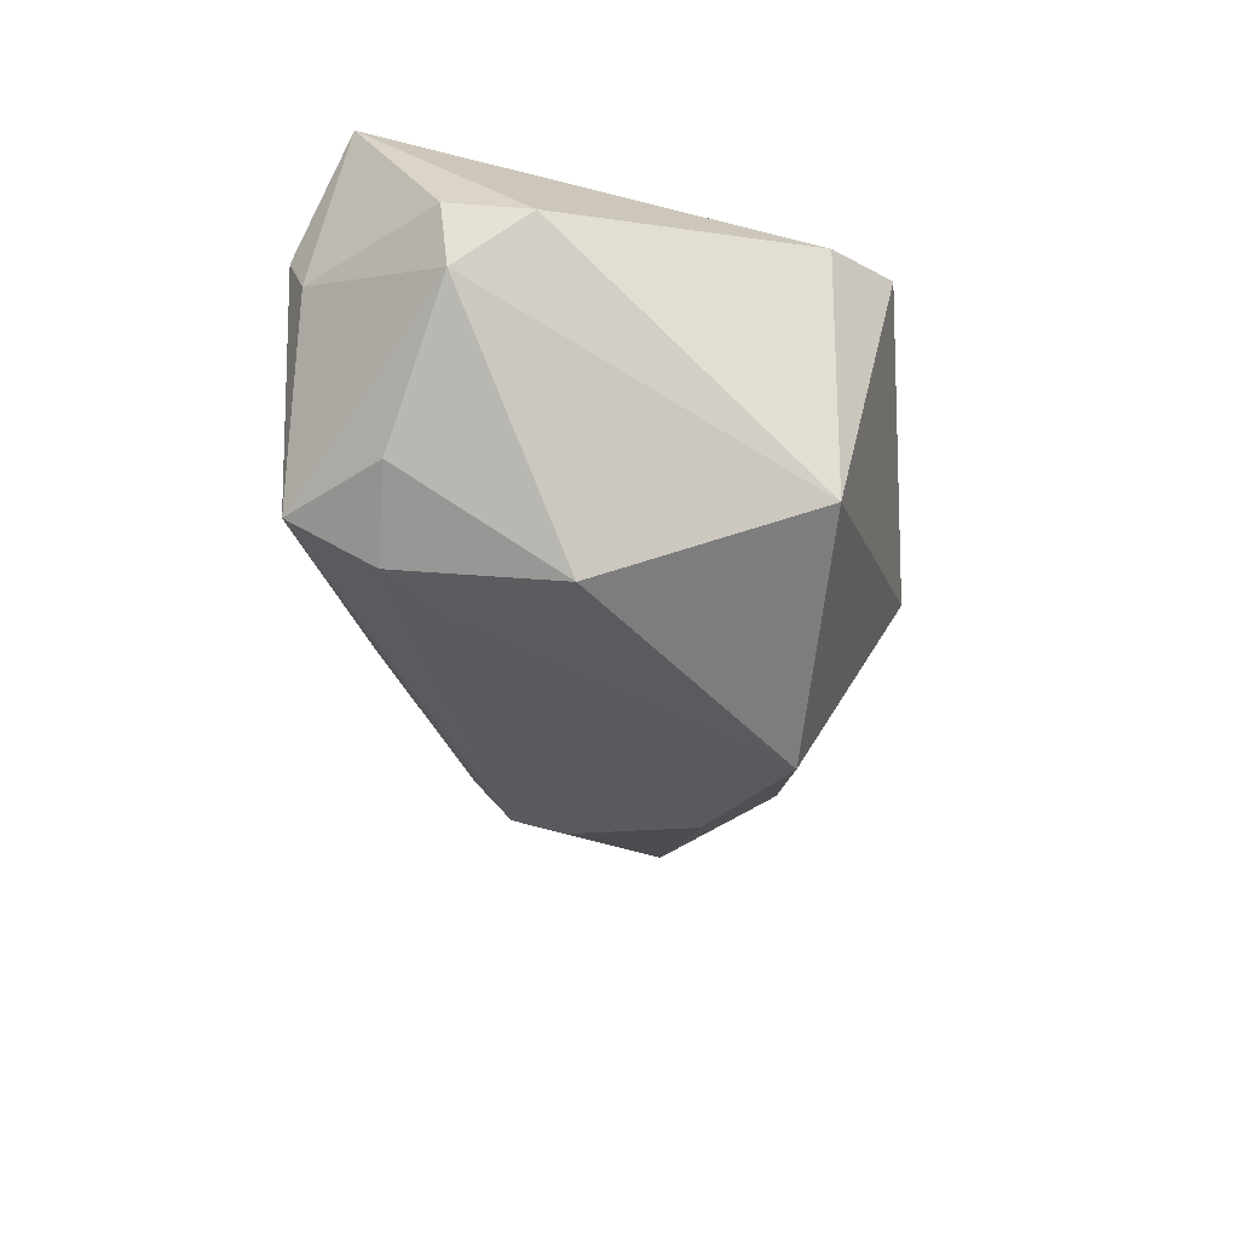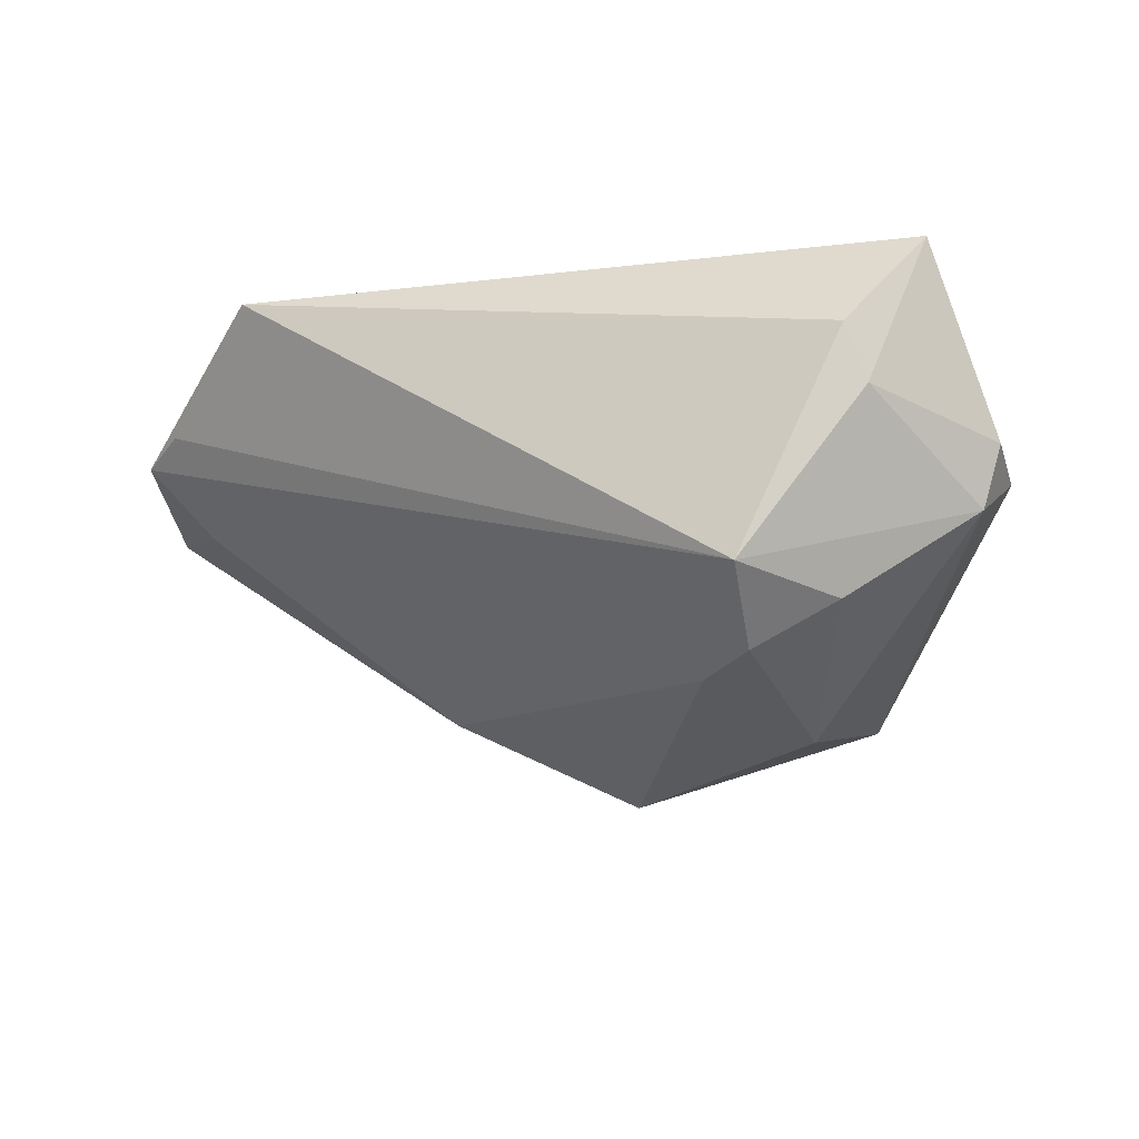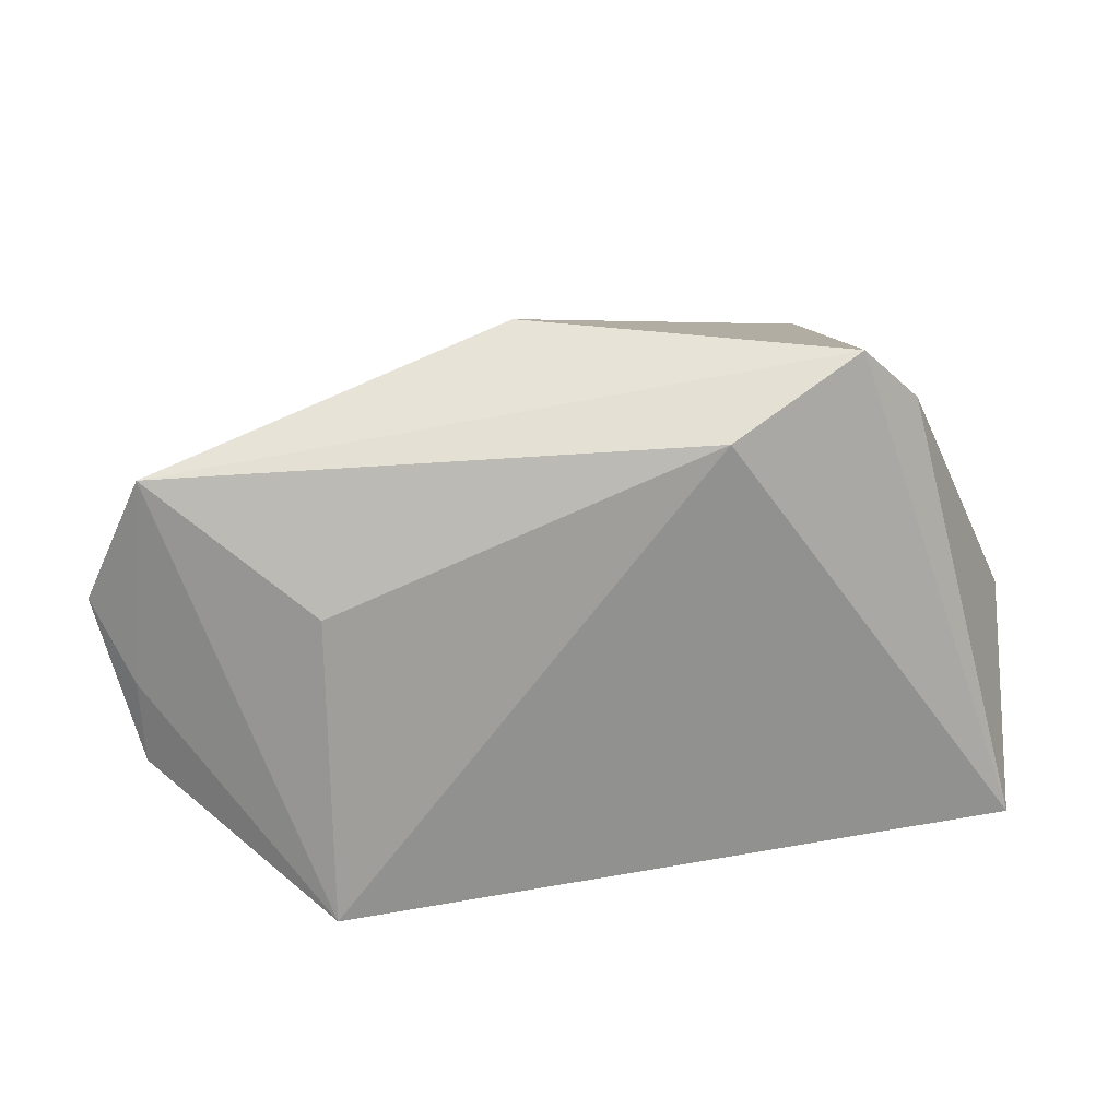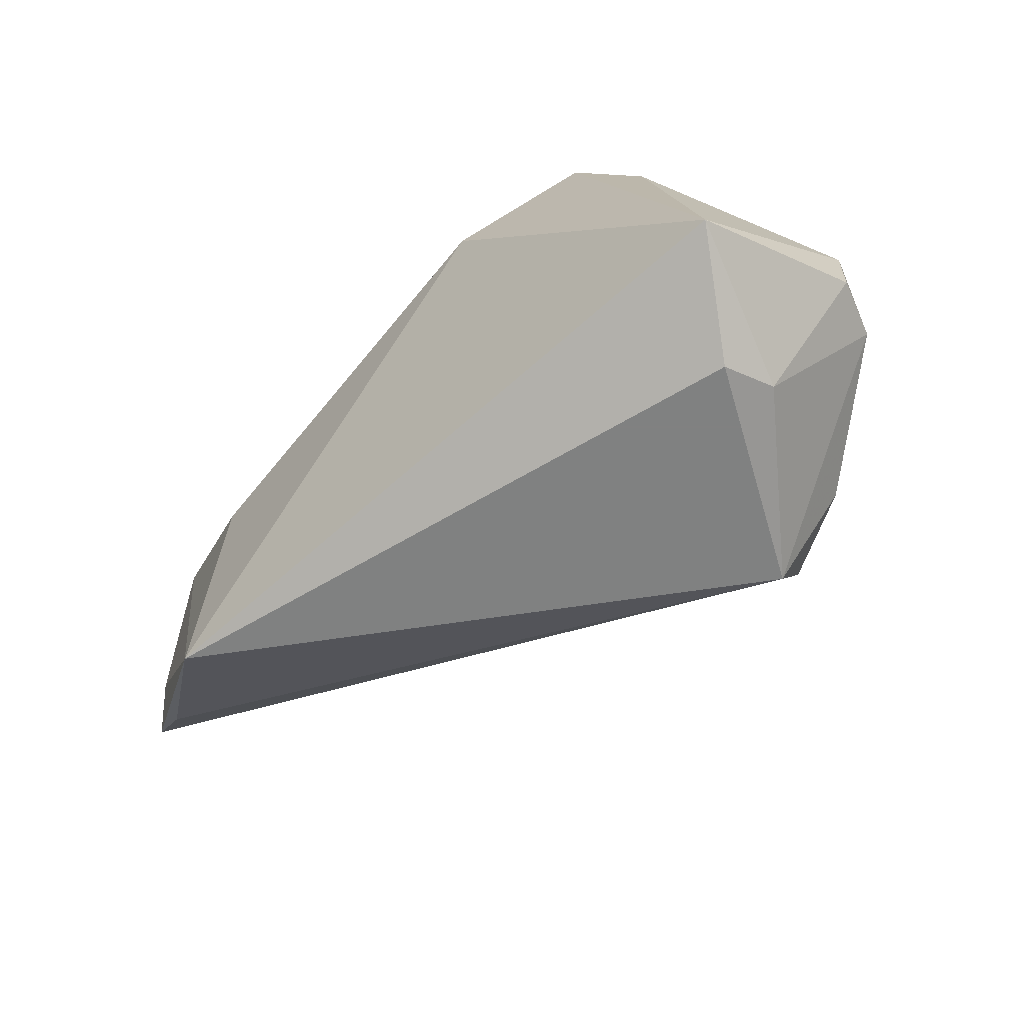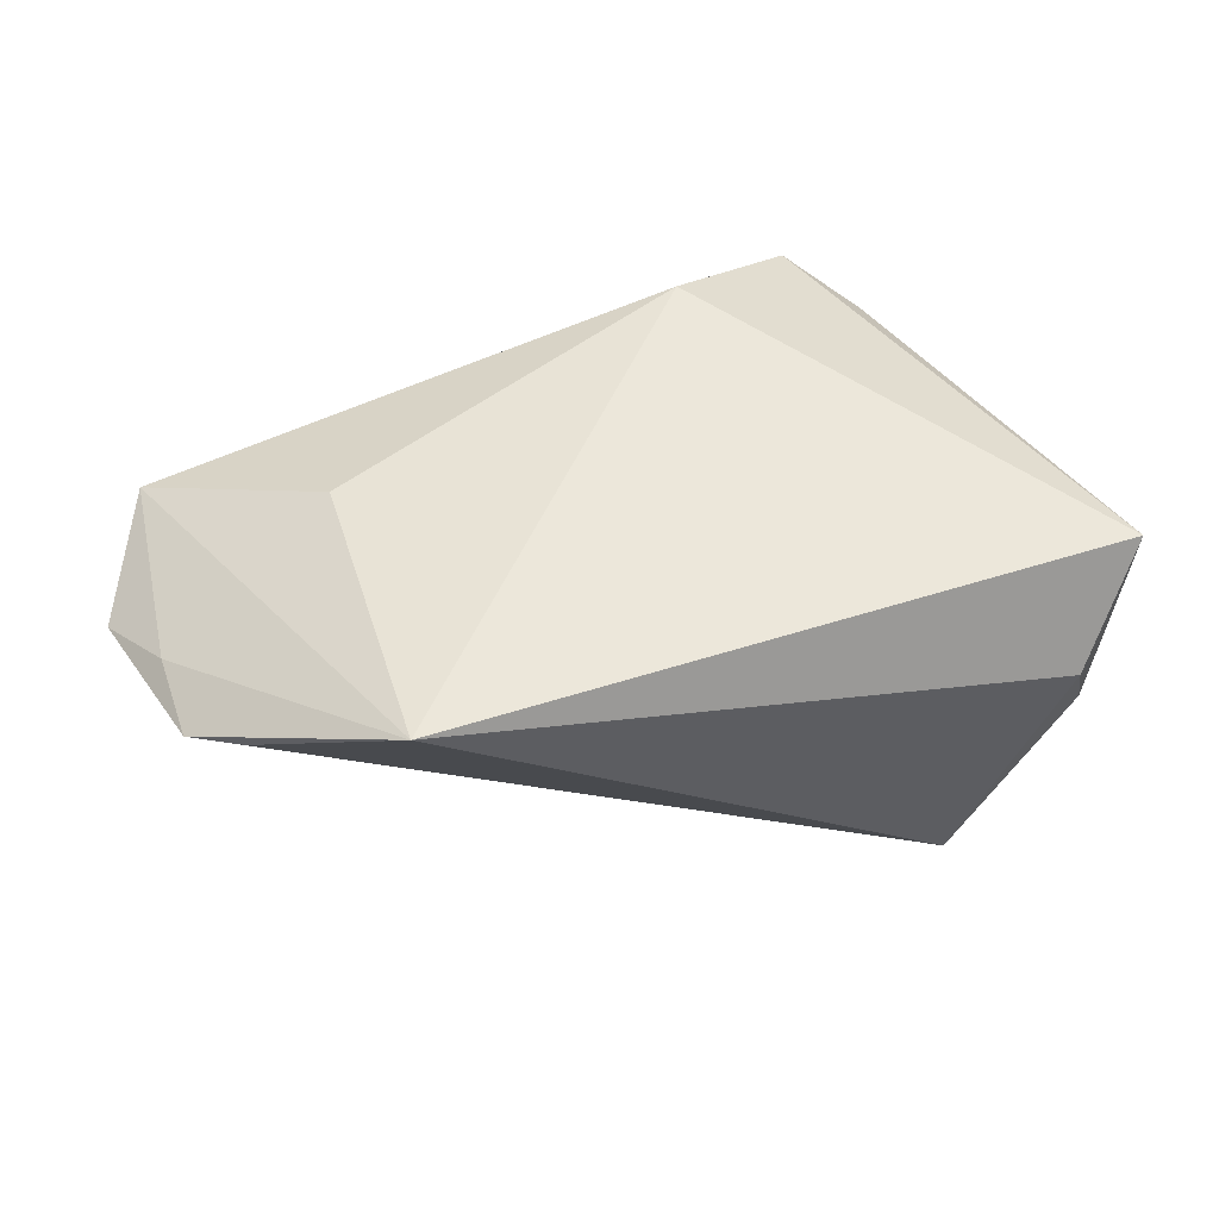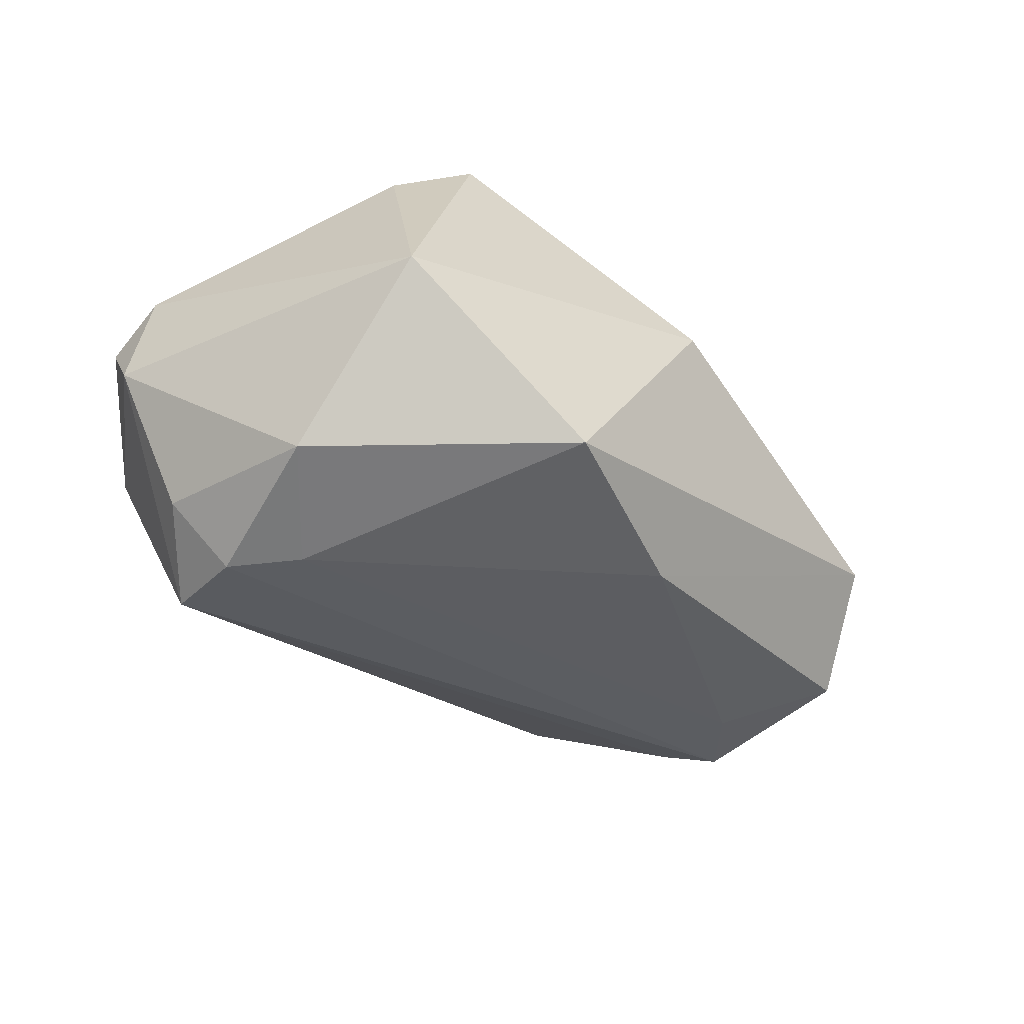
<metadata>
{"format":"obj","ext":"obj","renderer":"f3d","projection":"perspective","resolution":1024,"background":"white","views":[{"elev":-45.6,"azim":92.3,"up":"+Z"},{"elev":-20.7,"azim":19.5,"up":"+Z"},{"elev":22.6,"azim":-8.4,"up":"+Y"},{"elev":-60.3,"azim":43.0,"up":"+Y"},{"elev":48.0,"azim":-16.5,"up":"+Z"},{"elev":-73.5,"azim":143.1,"up":"+Z"}]}
</metadata>
<code>
v 0.03414 -0.02196 -0.02293
v -0.01543 0.03812 0.003001
v 0.03854 -0.03438 0.006938
v -0.06381 -0.01621 0.009938
v 0.02454 -0.03438 -0.0213
v 0.01524 -0.0157 -0.02911
v 0.02554 -0.00137 -0.03407
v 0.02584 0.03654 0.01703
v 0.008173 0.0275 0.02325
v 0.05309 -0.01505 -0.002862
v -0.05786 -0.007869 0.001958
v 0.05036 -0.01415 -0.01089
v -0.06967 0.005409 0.007005
v 0.05267 -0.004613 -0.004176
v 0.02305 -0.02318 -0.02846
v 0.03443 0.02855 0.01221
v -0.06238 0.02261 0.01204
v 0.04765 -0.02688 0.02039
v -0.005277 0.02245 -0.03407
v -0.06435 -0.004878 0.01092
v 0.02789 0.02735 -0.02518
v -0.05744 -0.02099 0.01182
v -0.02807 0.01124 -0.02299
v -0.04121 0.006562 0.02067
v 0.0406 -0.03195 -0.0003086
v -0.04091 -0.03438 0.02284
f 2 19 17
f 17 8 2
f 17 26 24
f 19 2 21
f 21 2 8
f 10 14 18
f 17 19 23
f 23 13 17
f 9 26 18
f 9 24 26
f 18 8 9
f 9 8 17
f 17 24 9
f 16 21 8
f 14 21 16
f 16 8 18
f 18 14 16
f 17 13 20
f 20 13 4
f 20 26 17
f 20 4 26
f 26 4 22
f 26 22 5
f 5 22 4
f 4 13 11
f 13 23 11
f 6 23 19
f 6 11 23
f 18 26 3
f 26 5 3
f 12 21 14
f 14 10 12
f 15 5 4
f 4 11 15
f 11 6 15
f 25 3 5
f 5 12 25
f 25 12 10
f 25 10 18
f 18 3 25
f 19 21 7
f 7 6 19
f 7 15 6
f 21 12 7
f 1 12 5
f 5 15 1
f 1 7 12
f 15 7 1

</code>
